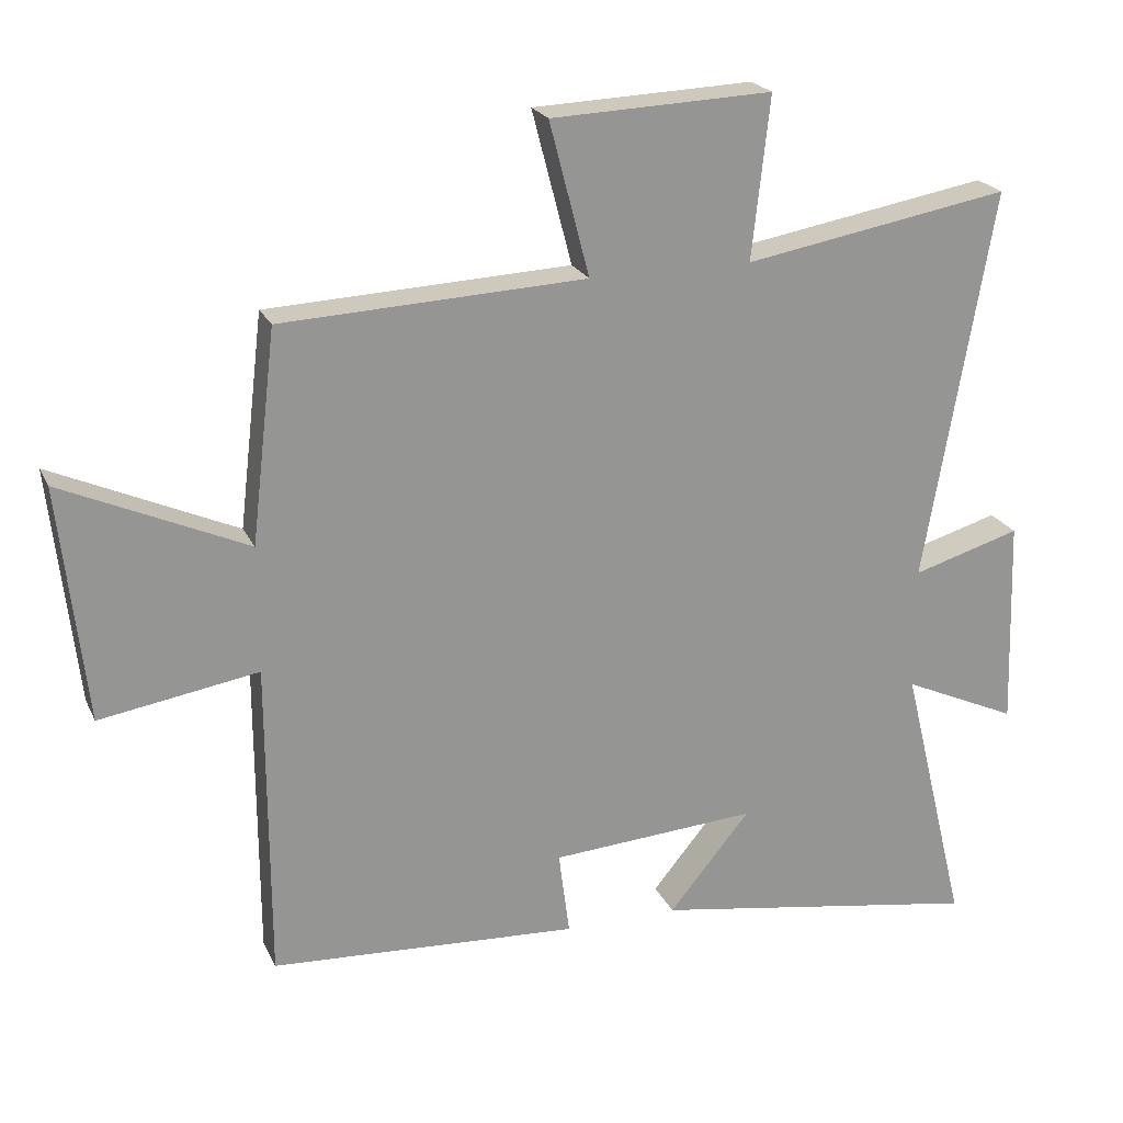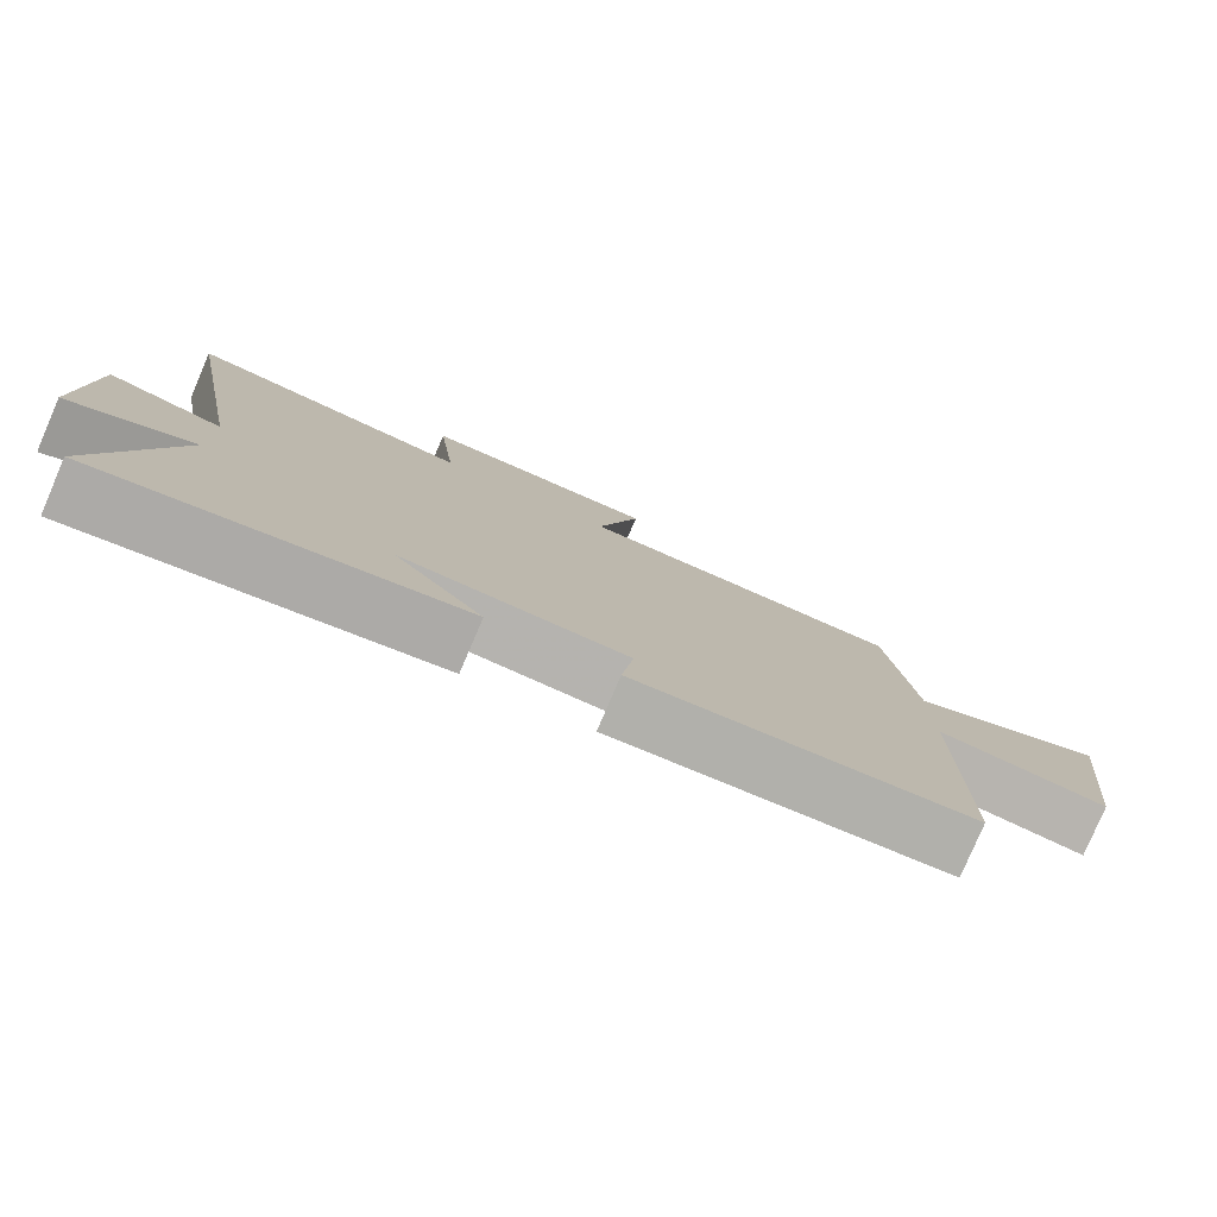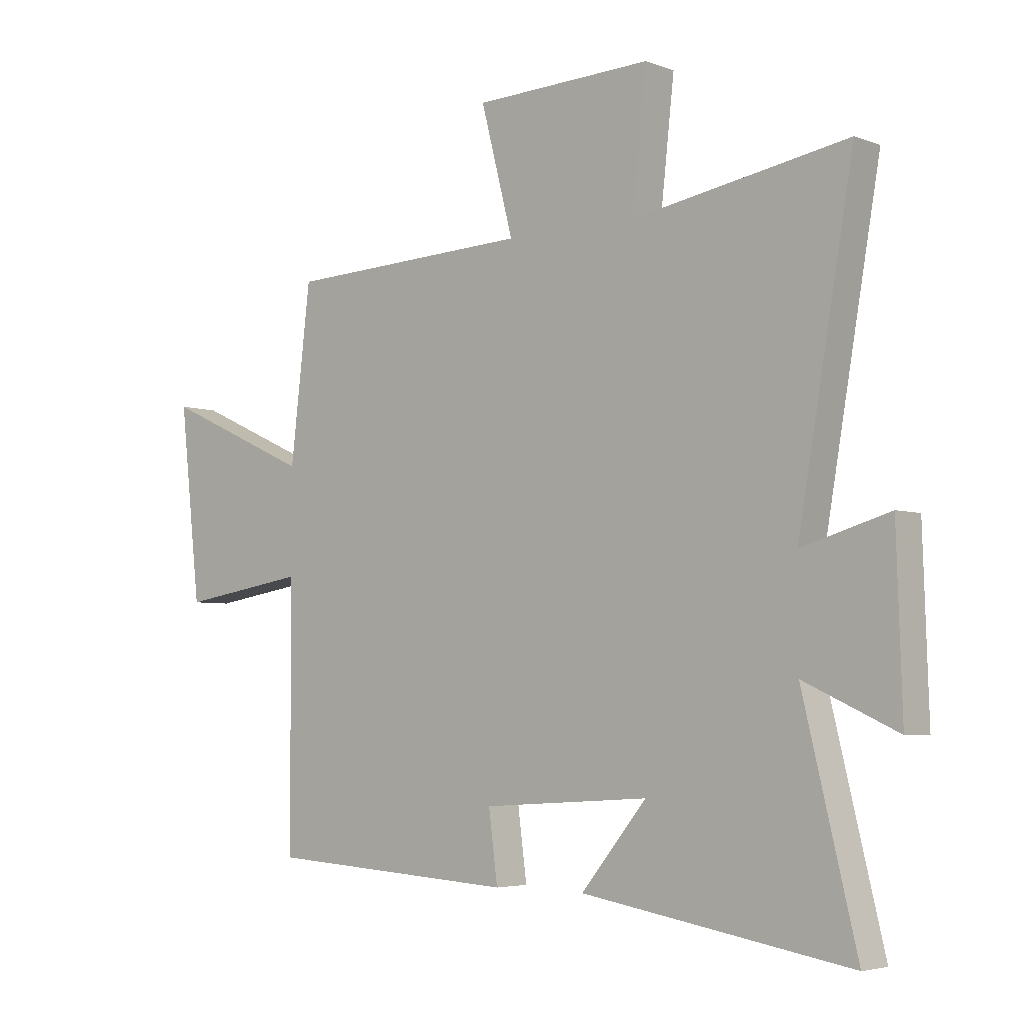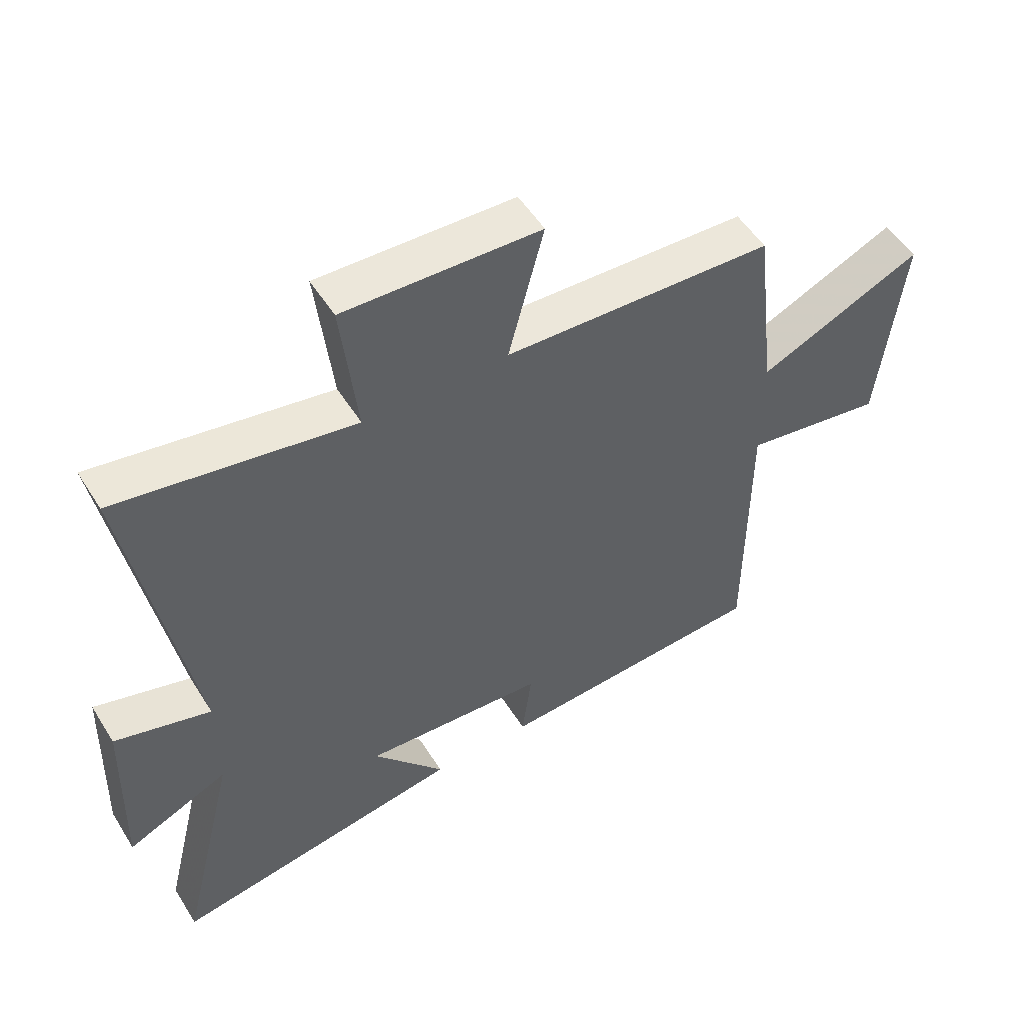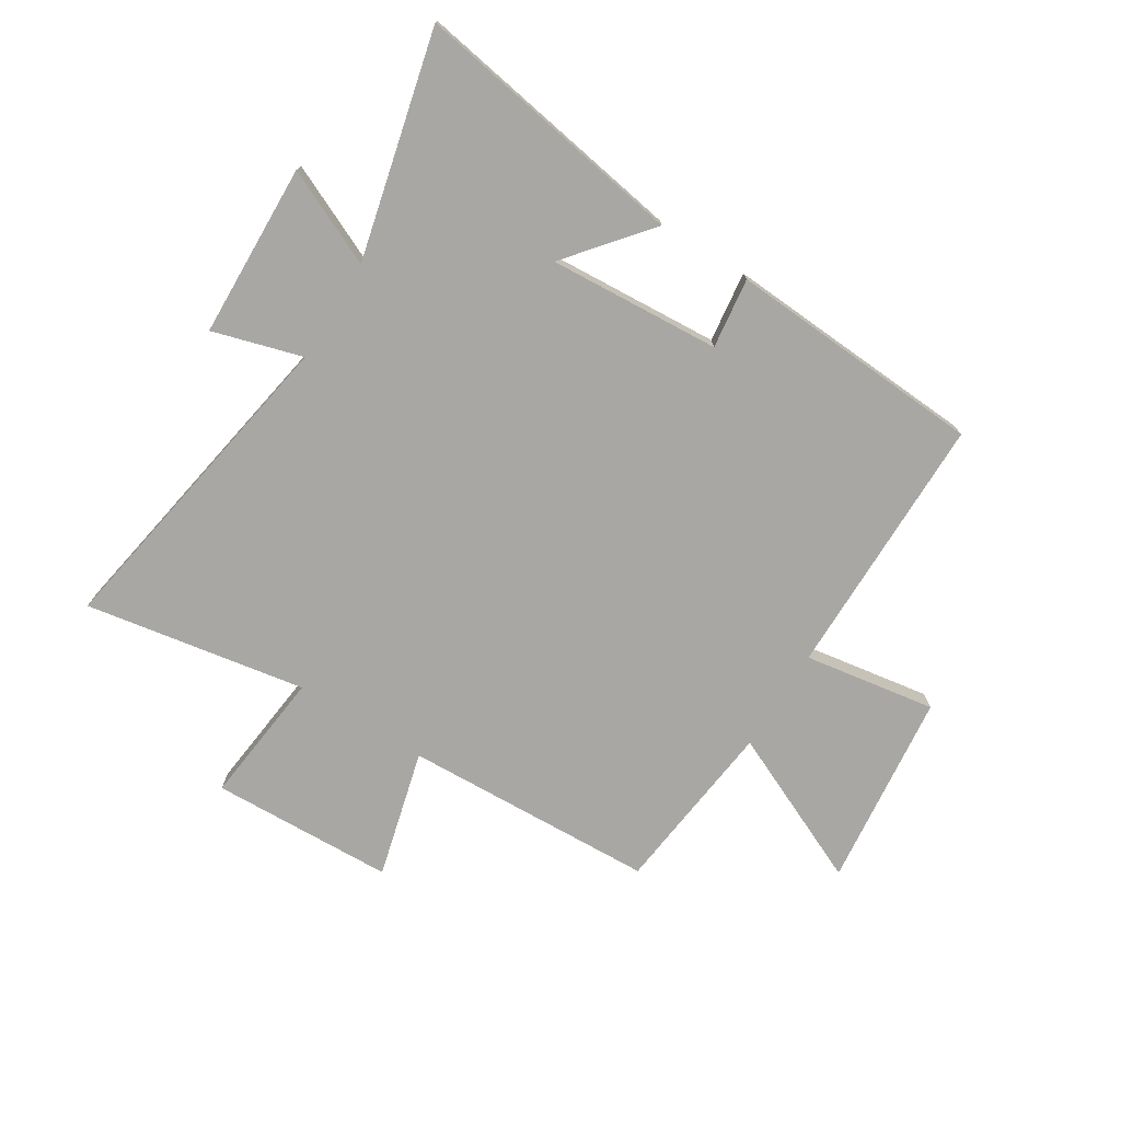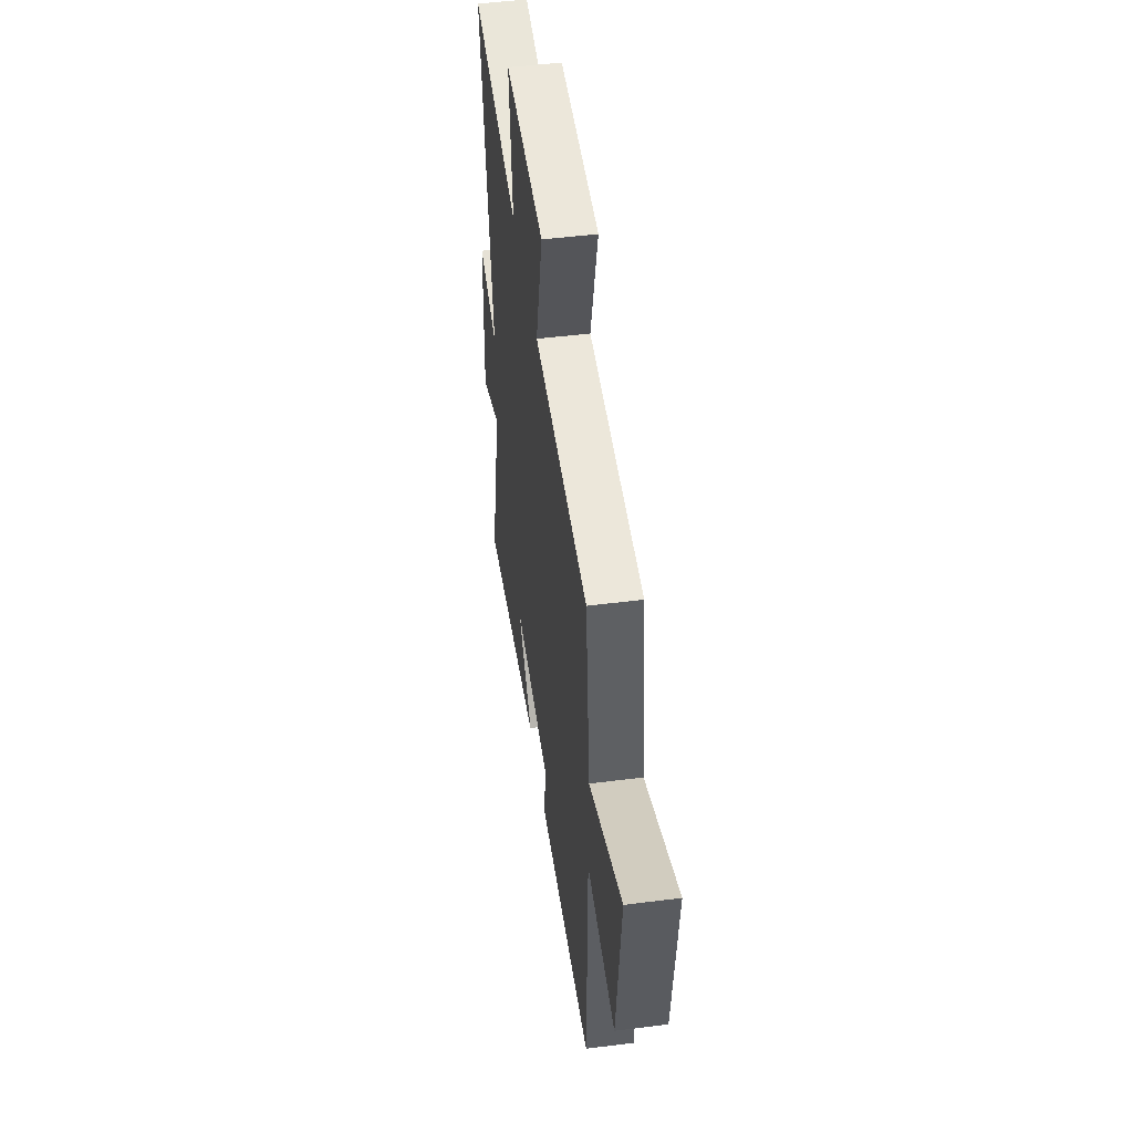
<metadata>
{"format":"obj","ext":"obj","renderer":"f3d","projection":"perspective","resolution":1024,"background":"white","views":[{"elev":22.1,"azim":-19.8,"up":"+Z"},{"elev":-79.5,"azim":156.8,"up":"+Z"},{"elev":-4.4,"azim":40.0,"up":"+Z"},{"elev":52.7,"azim":148.7,"up":"+Z"},{"elev":-74.6,"azim":148.0,"up":"+Y"},{"elev":48.9,"azim":-98.1,"up":"+Z"}]}
</metadata>
<code>
v -0.499 0.07 -0.473
v -0.5 0.07 -0.01
v -0.73 0.07 -0.047
v -0.768 0.07 0.295
v -0.5 0.07 0.174
v -0.464 0.07 0.481
v -0.023 0.07 0.5
v -0.081 0.07 0.723
v 0.239 0.07 0.735
v 0.213 0.07 0.5
v 0.599 0.07 0.567
v 0.5 0.07 -0.003
v 0.657 0.07 0.043
v 0.667 0.07 -0.261
v 0.5 0.07 -0.185
v 0.596 0.07 -0.58
v 0.115 0.07 -0.5
v 0.233 0.07 -0.357
v -0.067 0.07 -0.377
v -0.051 0.07 -0.5
v -0.499 0 -0.473
v -0.5 0 -0.01
v -0.73 0 -0.047
v -0.768 0 0.295
v -0.5 0 0.174
v -0.464 0 0.481
v -0.023 0 0.5
v -0.081 0 0.723
v 0.239 0 0.735
v 0.213 0 0.5
v 0.599 0 0.567
v 0.5 0 -0.003
v 0.657 0 0.043
v 0.667 0 -0.261
v 0.5 0 -0.185
v 0.596 0 -0.58
v 0.115 0 -0.5
v 0.233 0 -0.357
v -0.067 0 -0.377
v -0.051 0 -0.5
f 19 20 1 2
f 18 19 2
f 15 16 17 18
f 15 18 2
f 12 13 14 15
f 12 15 2
f 10 11 12 2
f 7 8 9 10
f 7 10 2
f 6 7 2
f 5 6 2
f 2 3 4 5
f 22 21 40 39
f 22 39 38
f 38 37 36 35
f 22 38 35
f 35 34 33 32
f 22 35 32
f 22 32 31 30
f 30 29 28 27
f 22 30 27
f 22 27 26
f 22 26 25
f 25 24 23 22
f 1 21 22 2
f 2 22 23 3
f 3 23 24 4
f 4 24 25 5
f 5 25 26 6
f 6 26 27 7
f 7 27 28 8
f 8 28 29 9
f 9 29 30 10
f 10 30 31 11
f 11 31 32 12
f 12 32 33 13
f 13 33 34 14
f 14 34 35 15
f 15 35 36 16
f 16 36 37 17
f 17 37 38 18
f 18 38 39 19
f 19 39 40 20
f 20 40 21 1

</code>
